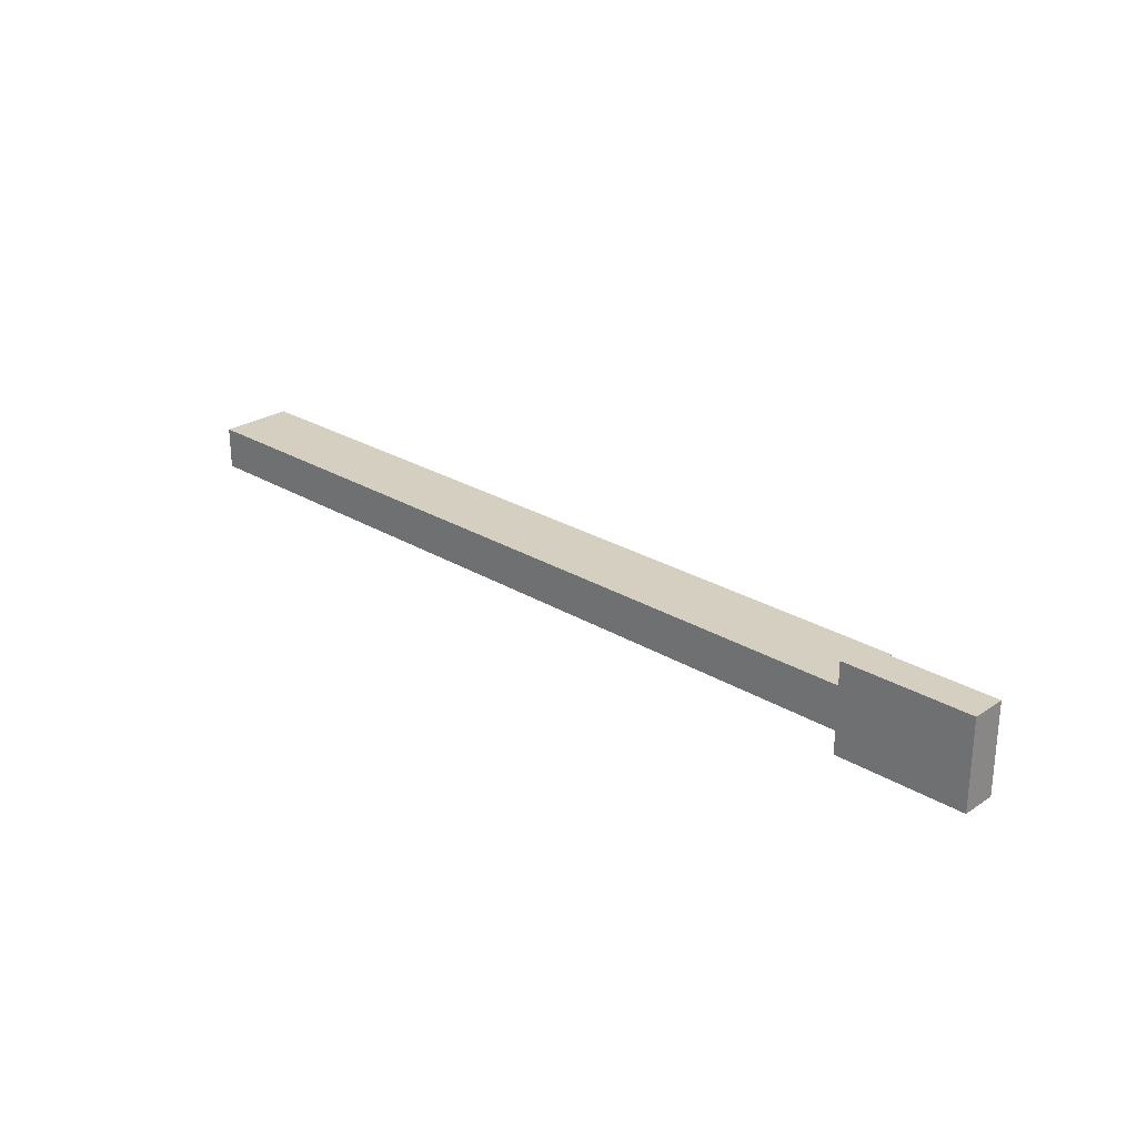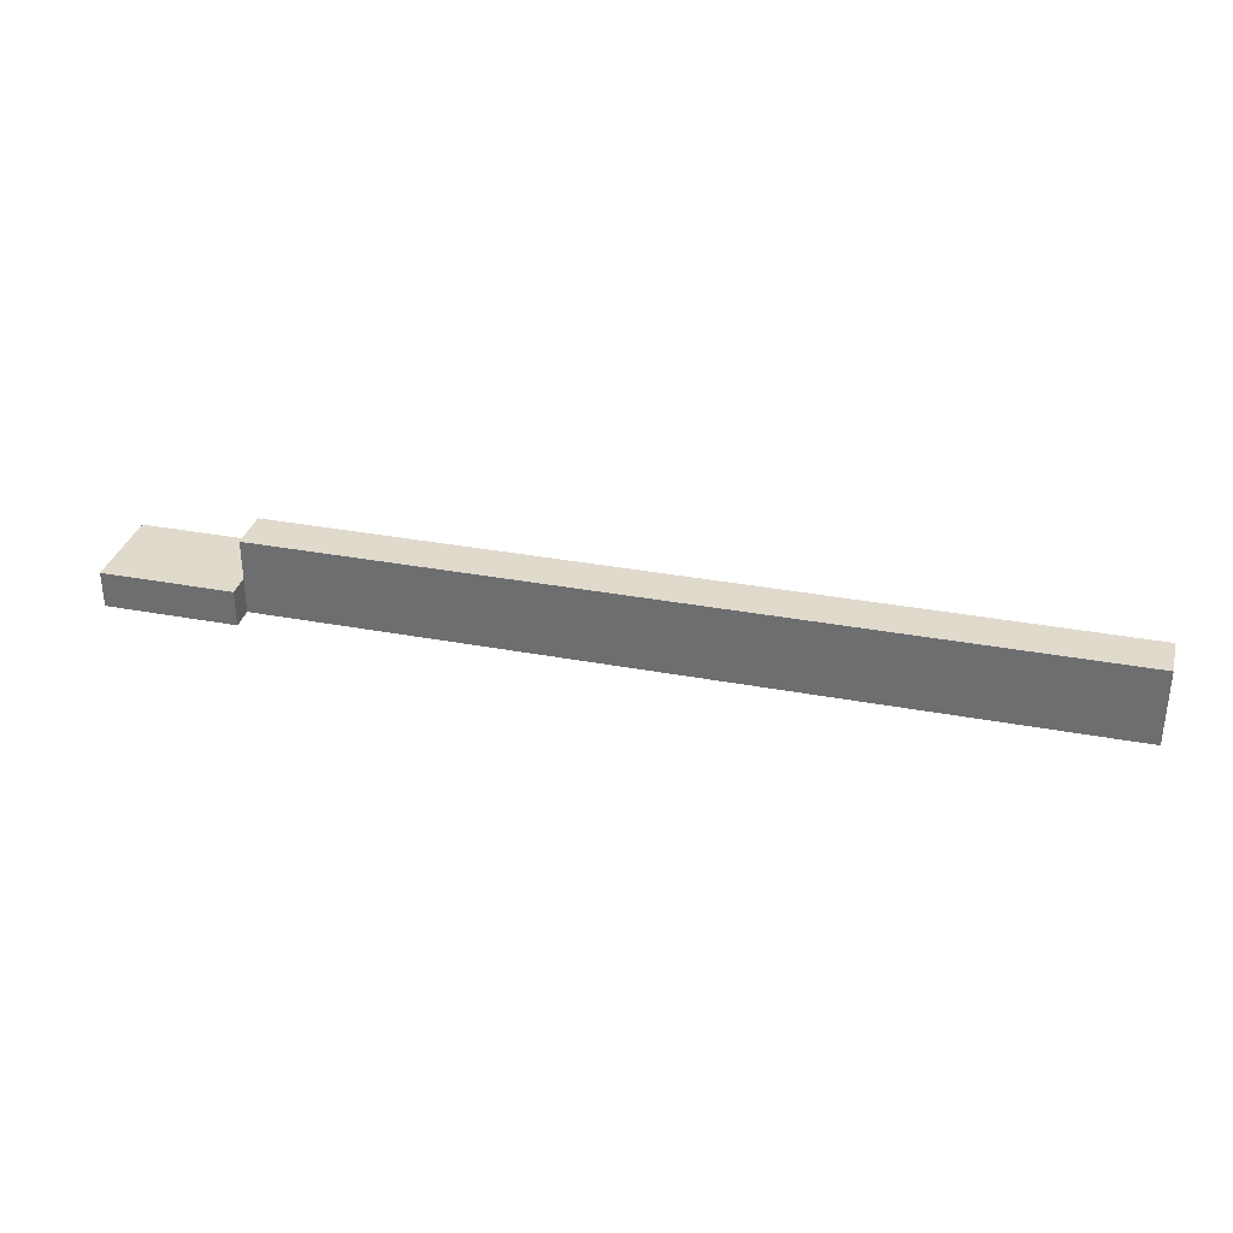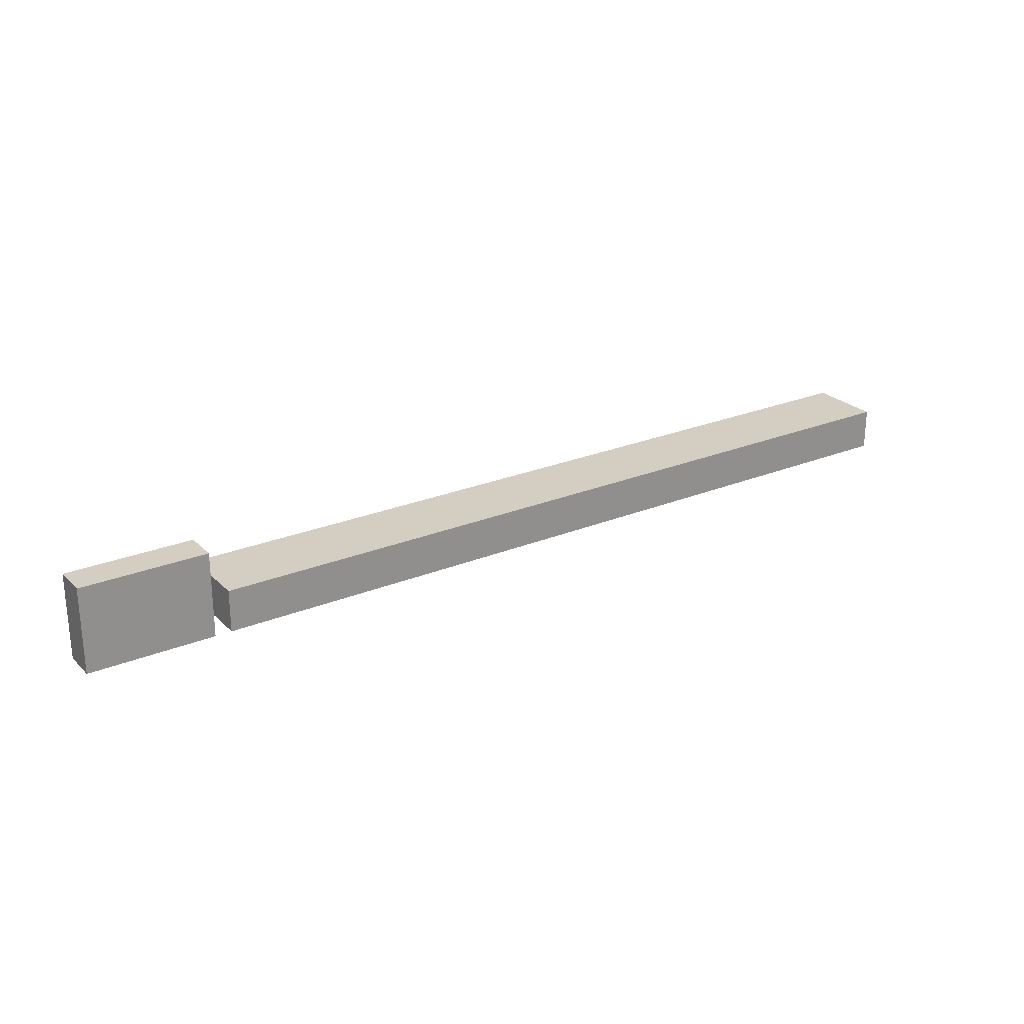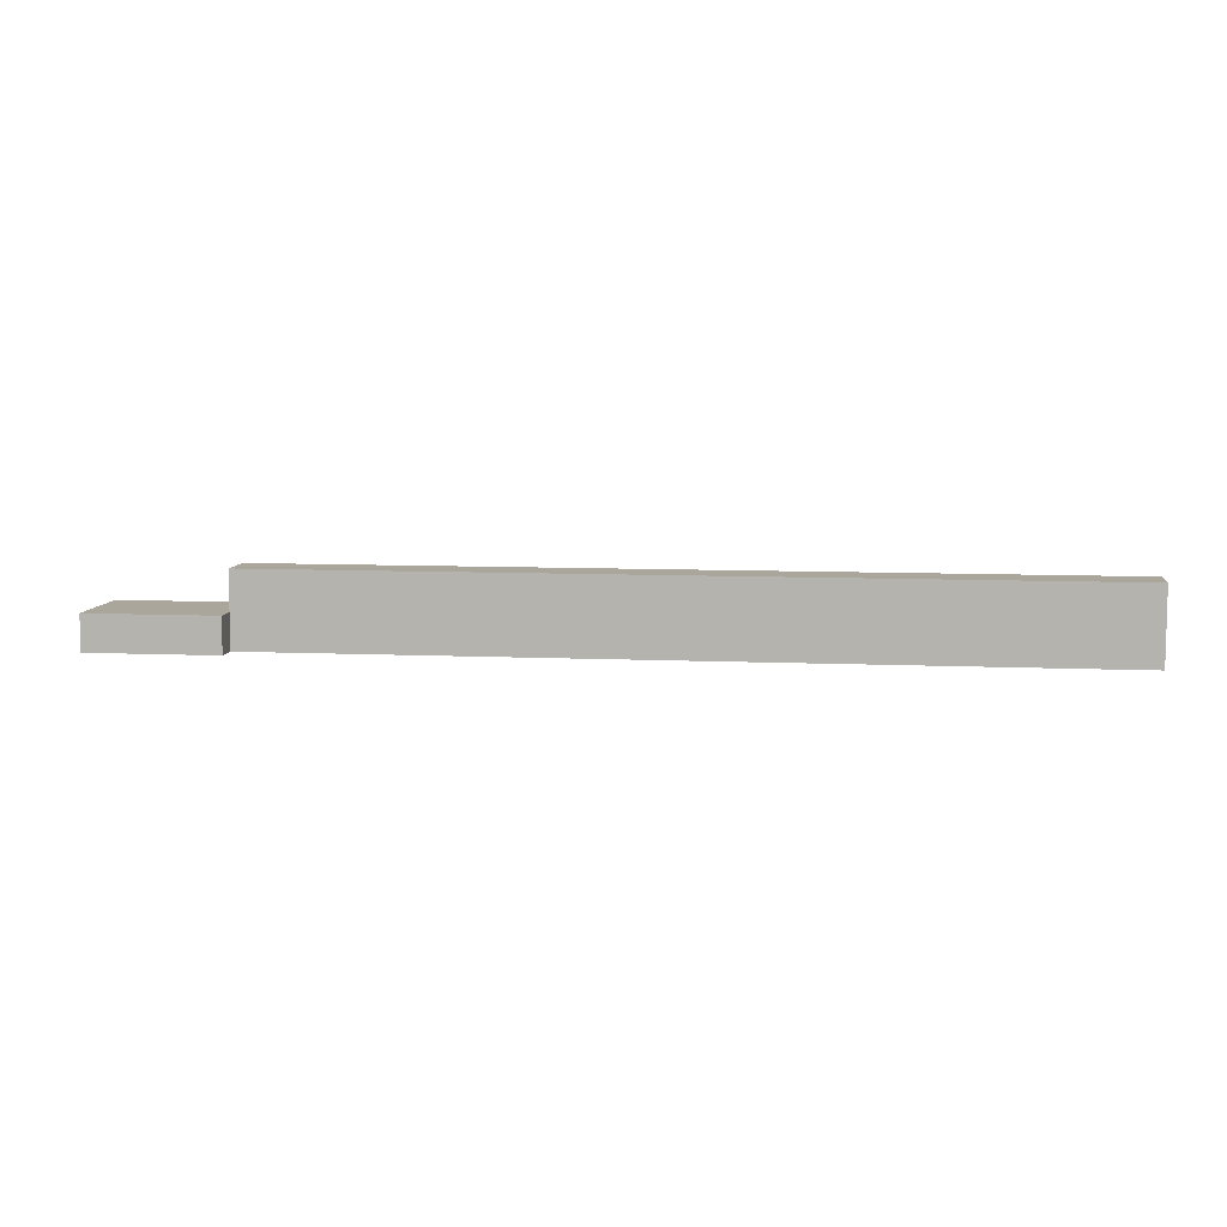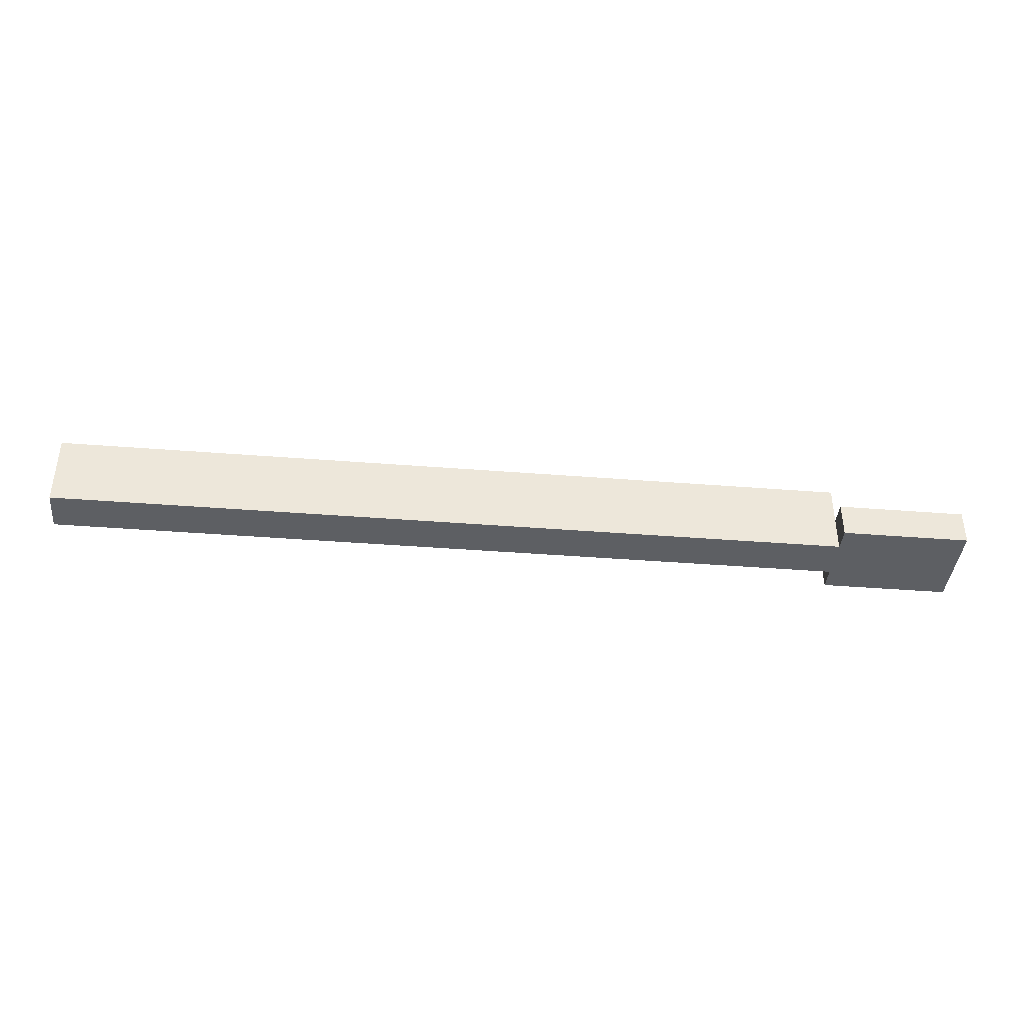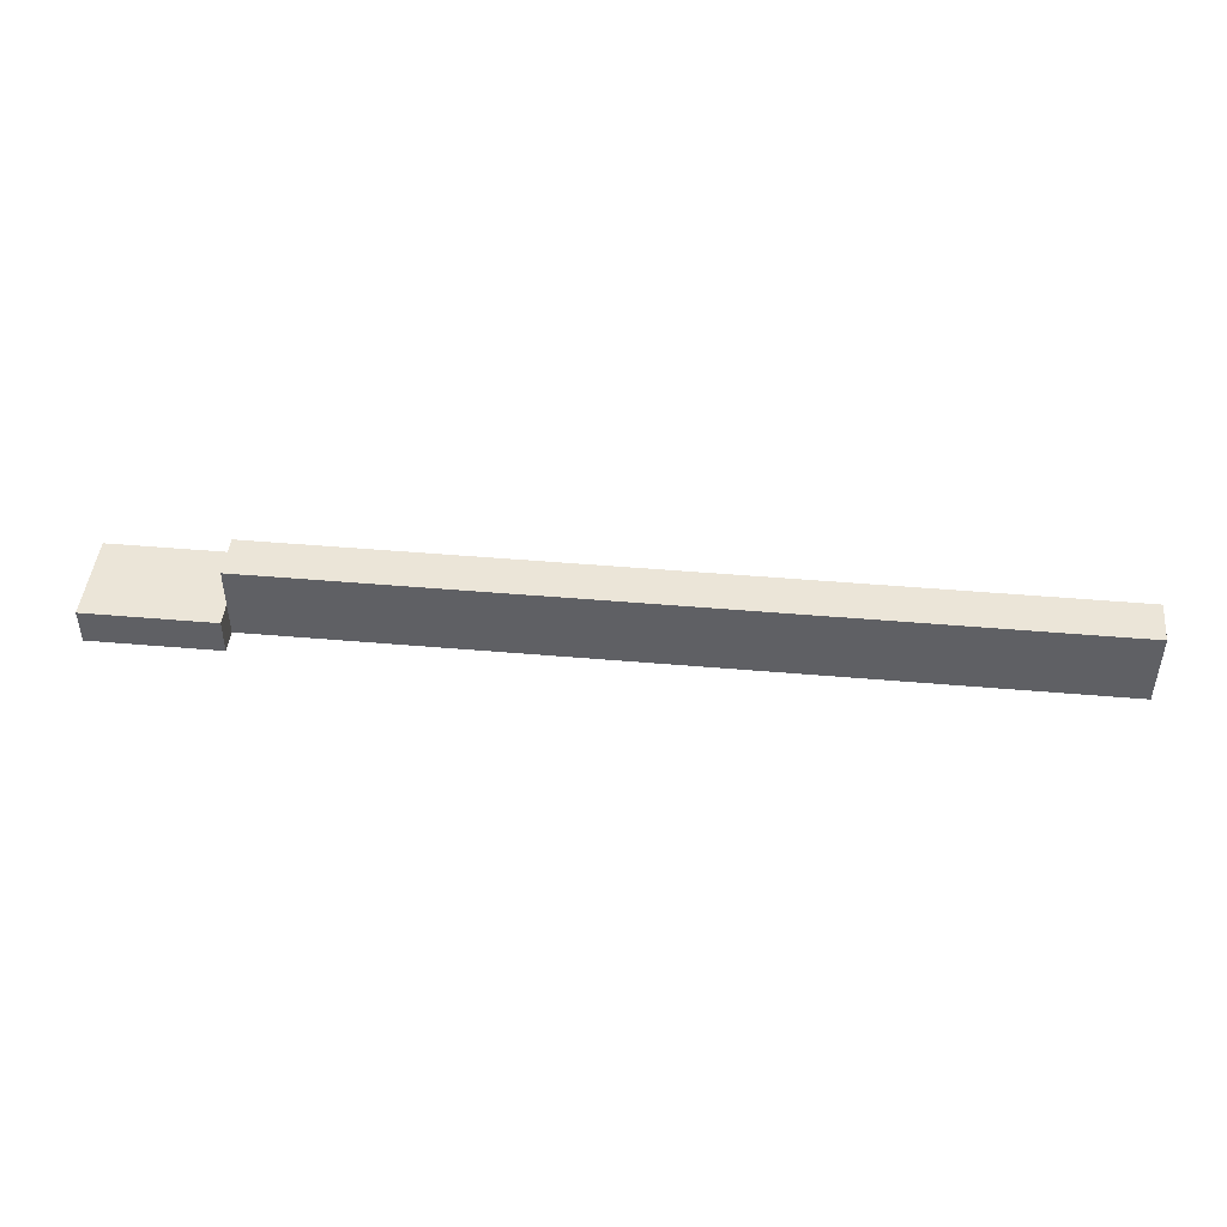
<metadata>
{"format":"obj","ext":"obj","renderer":"f3d","projection":"perspective","resolution":1024,"background":"white","views":[{"elev":25.9,"azim":-136.2,"up":"+Y"},{"elev":33.1,"azim":14.5,"up":"+Z"},{"elev":24.9,"azim":-33.7,"up":"+Y"},{"elev":8.0,"azim":7.2,"up":"+Z"},{"elev":-40.0,"azim":174.4,"up":"+Z"},{"elev":45.8,"azim":5.7,"up":"+Z"}]}
</metadata>
<code>
v 11.45 0.3 0
v 0 0.3 0
v 0 0.3 0.5
v 0 0.3 1.05
v 11.45 0.3 1.05
v 11.45 -0.3 0
v 11.45 0.3 0
v 11.45 0.3 1.05
v 11.45 -0.3 1.05
v 0 -0.3 0
v 0 -0.3 0.5
v 0 -0.625 0.5
v 0 -0.625 0
v -1.83 0.625 0
v -1.83 -0.625 0
v -1.83 -0.625 0.5
v -1.83 0.625 0.5
v 11.45 -0.3 1.05
v 11.45 0.3 1.05
v 0 0.3 1.05
v 0 -0.3 1.05
v 0 -0.3 0
v 11.45 -0.3 0
v 11.45 -0.3 1.05
v 0 -0.3 1.05
v 0 -0.3 0.5
v 0 0.3 0.5
v 0 0.3 0
v 0 0.625 0
v 0 0.625 0.5
v -1.83 -0.625 0
v 0 -0.625 0
v 0 -0.625 0.5
v -1.83 -0.625 0.5
v 0 0.3 0.5
v 0 -0.3 0.5
v 0 -0.3 1.05
v 0 0.3 1.05
v 0 -0.625 0.5
v 0 -0.3 0.5
v 0 0.3 0.5
v 0 0.625 0.5
v -1.83 0.625 0.5
v -1.83 -0.625 0.5
v 0 0.625 0
v 0 0.3 0
v 11.45 0.3 0
v 11.45 -0.3 0
v 0 -0.3 0
v 0 -0.625 0
v -1.83 -0.625 0
v -1.83 0.625 0
v 0 0.625 0
v -1.83 0.625 0
v -1.83 0.625 0.5
v 0 0.625 0.5
f 2 3 1
f 1 3 5
f 5 3 4
f 6 7 9
f 9 7 8
f 11 12 10
f 10 12 13
f 14 15 17
f 17 15 16
f 19 20 18
f 18 20 21
f 22 23 26
f 26 23 24
f 26 24 25
f 28 29 27
f 27 29 30
f 31 32 34
f 34 32 33
f 35 36 38
f 38 36 37
f 39 40 44
f 44 40 41
f 44 41 43
f 43 41 42
f 45 46 52
f 52 46 51
f 51 46 49
f 51 49 50
f 46 47 49
f 49 47 48
f 53 54 56
f 56 54 55

</code>
